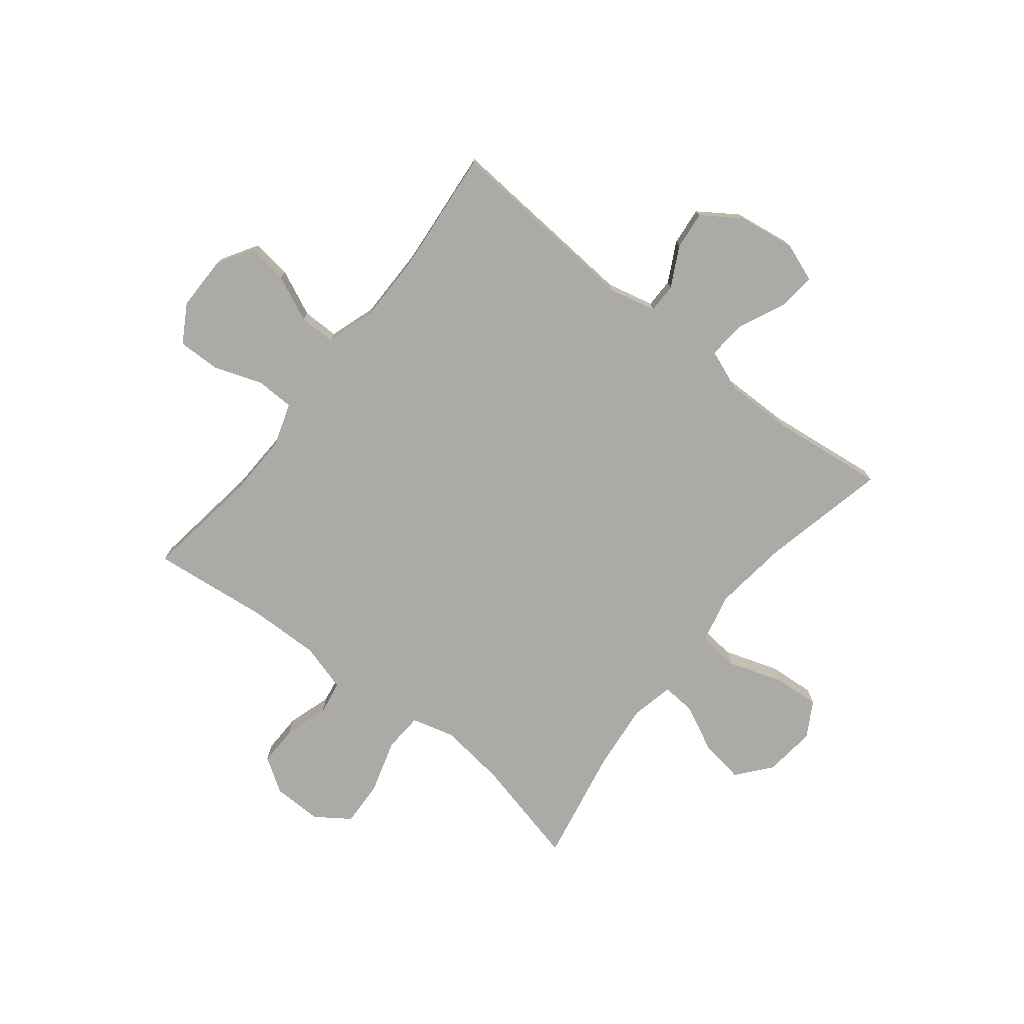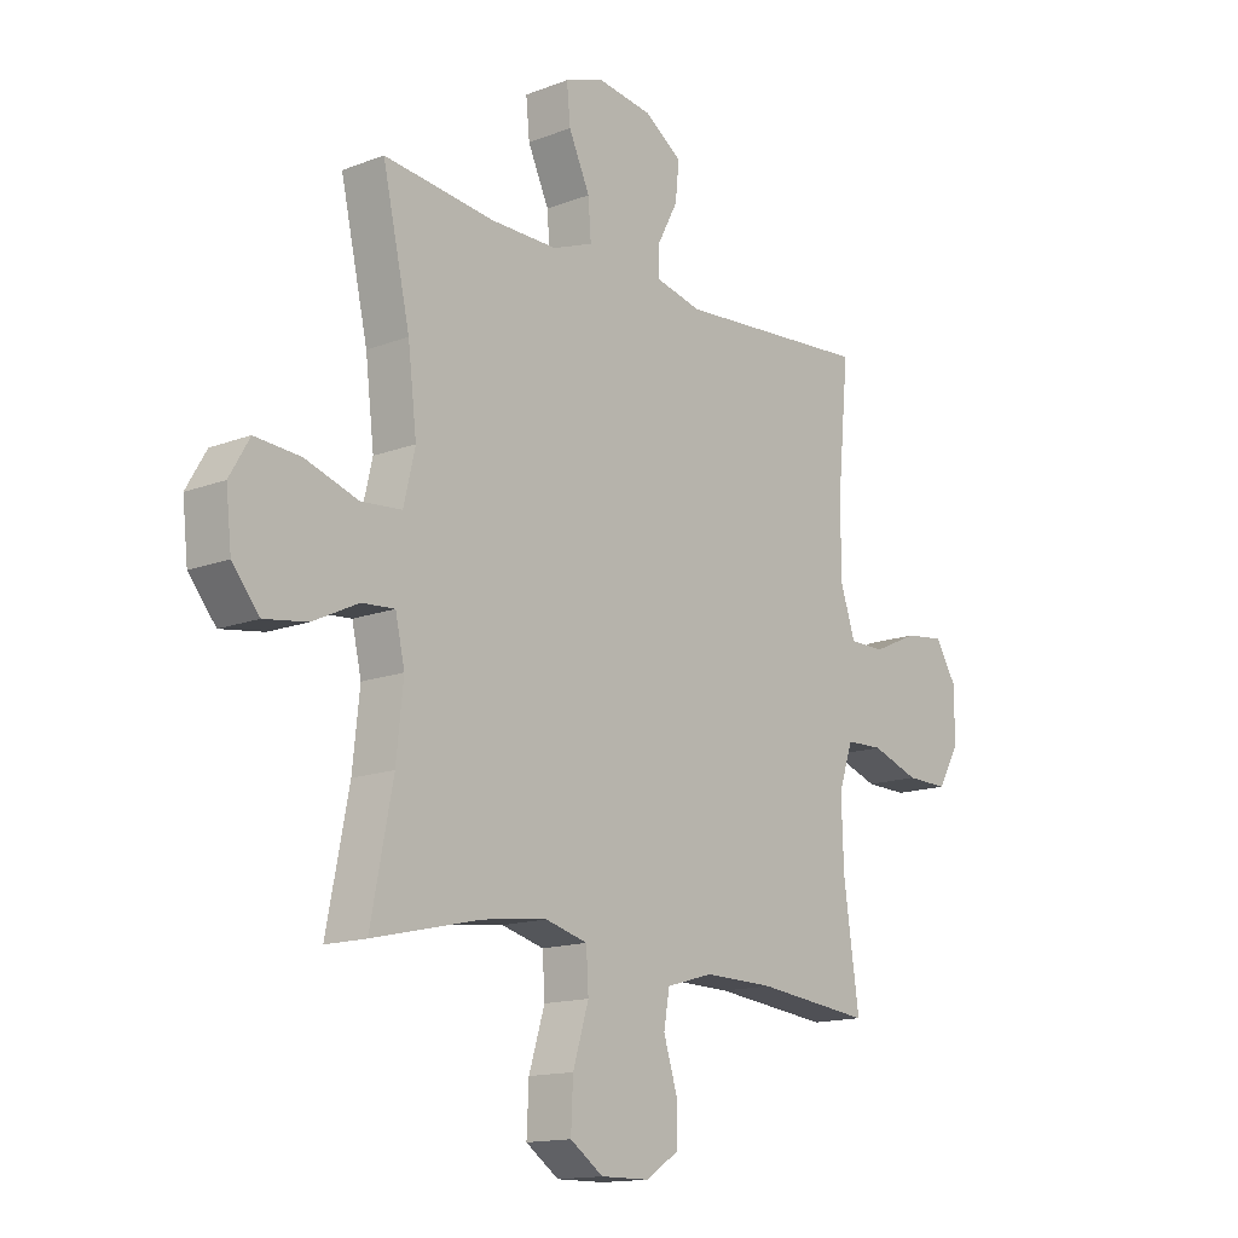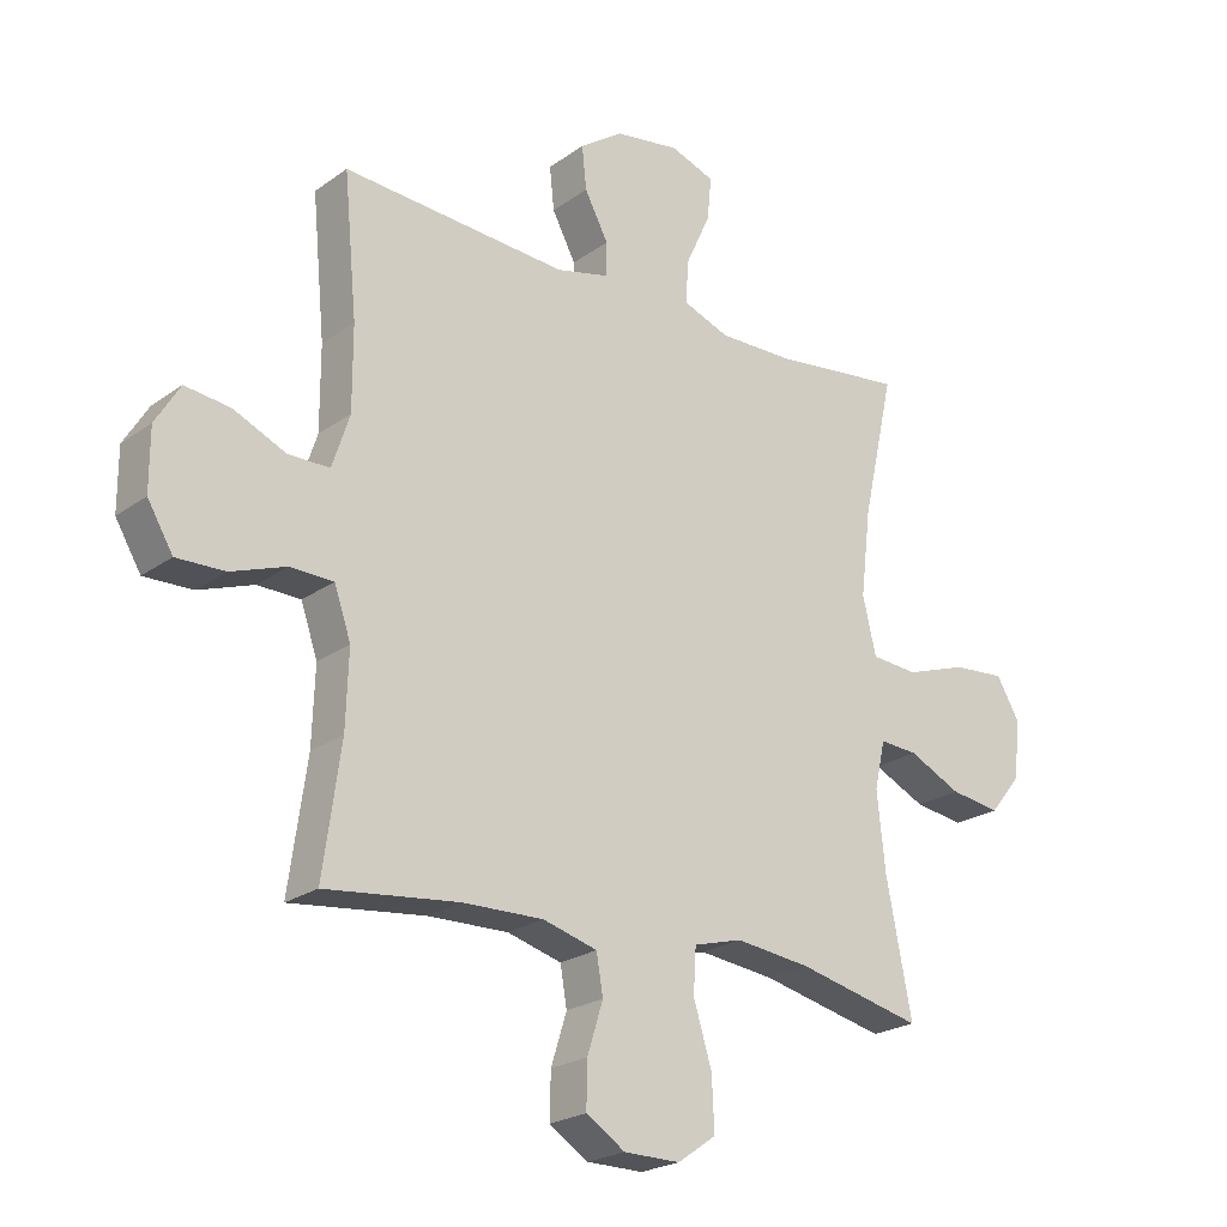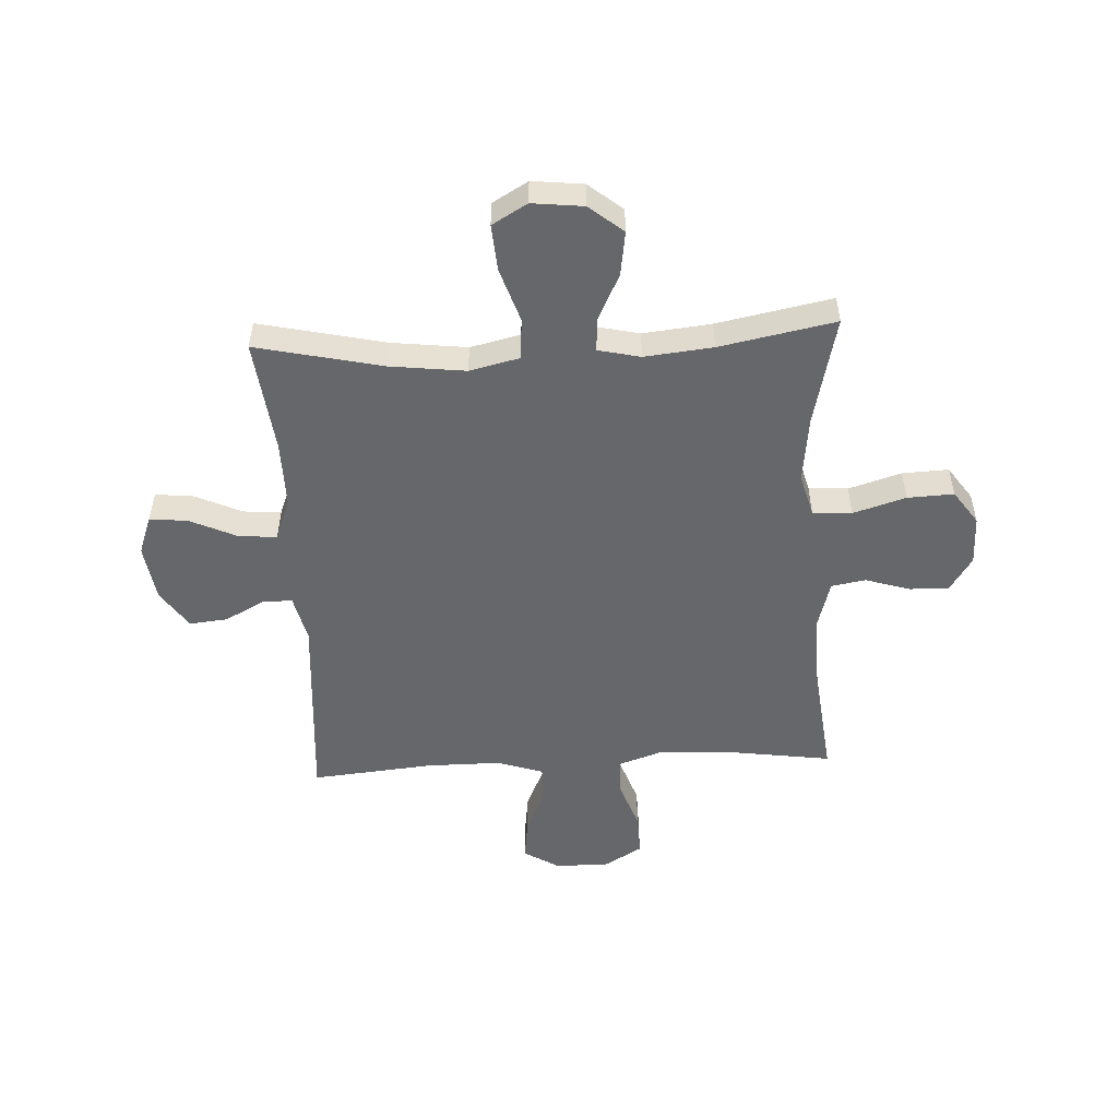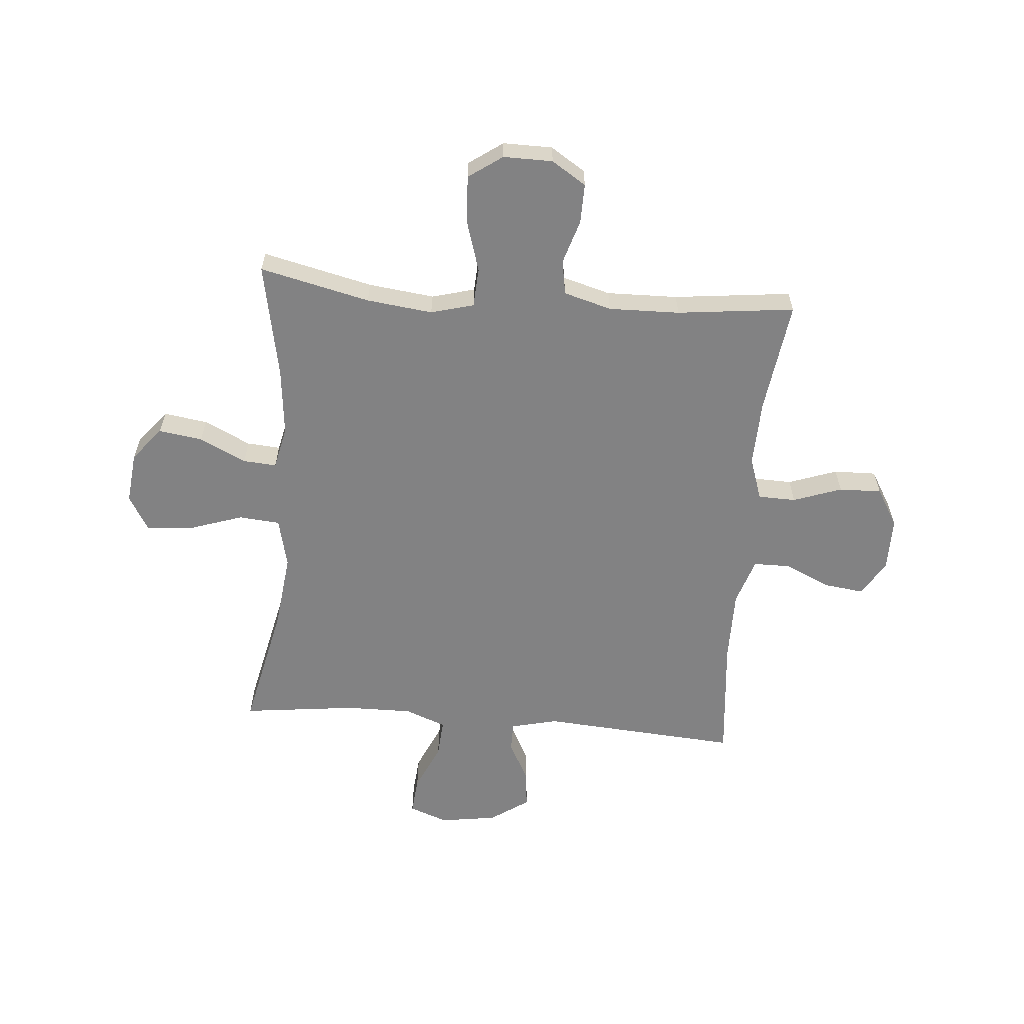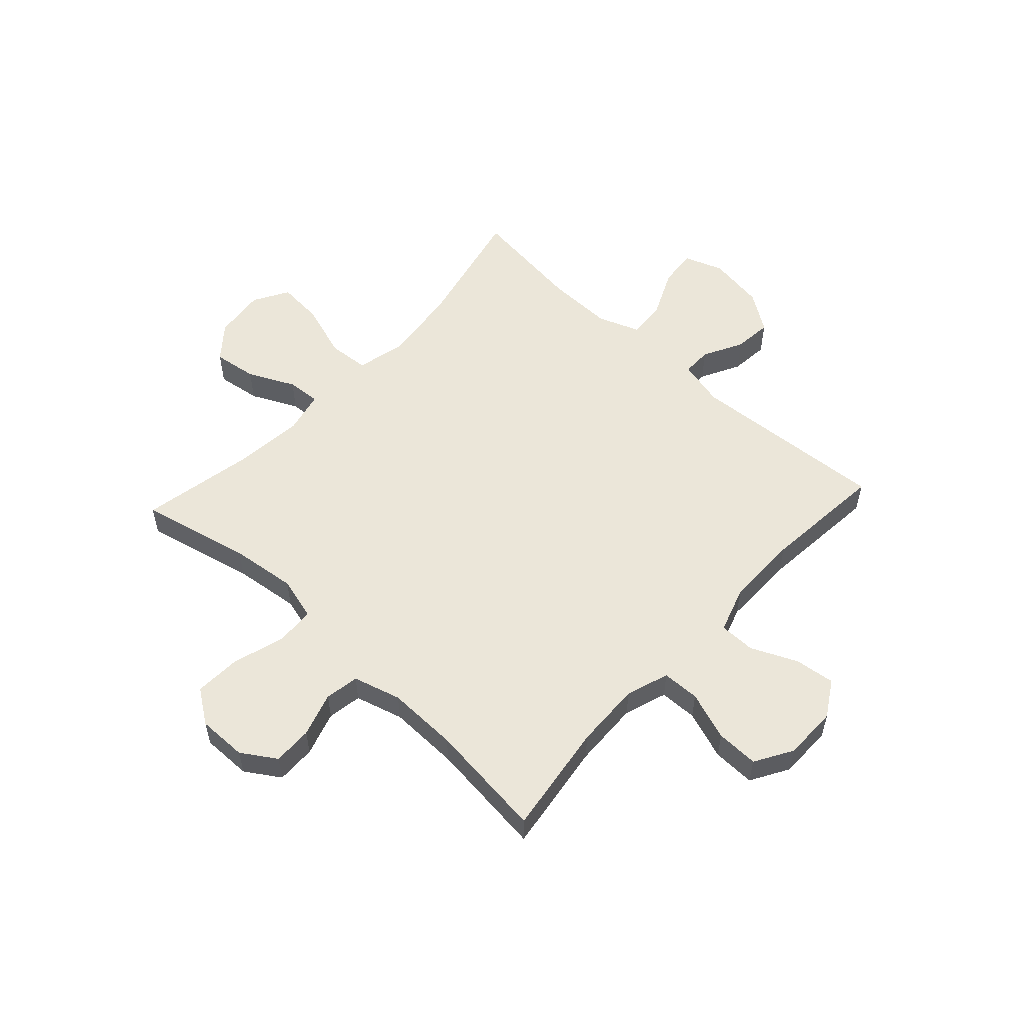
<metadata>
{"format":"obj","ext":"obj","renderer":"f3d","projection":"perspective","resolution":1024,"background":"white","views":[{"elev":-76.0,"azim":-38.4,"up":"+Y"},{"elev":-14.5,"azim":129.9,"up":"+Z"},{"elev":-22.5,"azim":-39.3,"up":"+Z"},{"elev":-52.2,"azim":92.9,"up":"+Y"},{"elev":-60.8,"azim":175.3,"up":"+Y"},{"elev":55.6,"azim":-137.3,"up":"+Y"}]}
</metadata>
<code>
o path148_path148.001
v 0.3035 0.0375 0.4744
v 0.1811 0.0375 0.4729
v 0.1055 0.0375 0.5018
v 0.1107 0.0375 0.5716
v 0.1501 0.0375 0.6577
v 0.1567 0.0375 0.7268
v 0.08592 0.0375 0.7529
v -0.01793 0.0375 0.7375
v -0.08825 0.0375 0.6895
v -0.08107 0.0375 0.6198
v -0.04289 0.0375 0.5475
v -0.04282 0.0375 0.4935
v -0.1287 0.0375 0.473
v -0.4906 0.0375 0.4991
v -0.4694 0.0375 0.2748
v -0.4692 0.0375 0.1414
v -0.4972 0.0375 0.05617
v -0.5634 0.0375 0.05576
v -0.6472 0.0375 0.09379
v -0.7208 0.0375 0.1031
v -0.7604 0.0375 0.03808
v -0.7604 0.0375 -0.06026
v -0.7195 0.0375 -0.1294
v -0.6419 0.0375 -0.1276
v -0.5531 0.0375 -0.09639
v -0.4841 0.0375 -0.09831
v -0.4575 0.0375 -0.1767
v -0.4617 0.0375 -0.2984
v -0.4906 0.0375 -0.5028
v -0.2758 0.0375 -0.4786
v -0.146 0.0375 -0.4759
v -0.05868 0.0375 -0.5008
v -0.04804 0.0375 -0.5634
v -0.07325 0.0375 -0.6442
v -0.07465 0.0375 -0.7165
v -0.01188 0.0375 -0.757
v 0.07831 0.0375 -0.7579
v 0.1399 0.0375 -0.7149
v 0.136 0.0375 -0.6304
v 0.1067 0.0375 -0.5341
v 0.1109 0.0375 -0.4624
v 0.1895 0.0375 -0.4412
v 0.3099 0.0375 -0.4558
v 0.5111 0.0375 -0.5028
v 0.47 0.0375 -0.2919
v 0.4569 0.0375 -0.1674
v 0.4742 0.0375 -0.08997
v 0.5353 0.0375 -0.0945
v 0.62 0.0375 -0.1355
v 0.7001 0.0375 -0.1473
v 0.7507 0.0375 -0.08567
v 0.761 0.0375 0.008402
v 0.7237 0.0375 0.07263
v 0.6393 0.0375 0.06605
v 0.5398 0.0375 0.03309
v 0.465 0.0375 0.03952
v 0.4437 0.0375 0.1305
v 0.46 0.0375 0.2687
v 0.5111 0.0375 0.4991
v 0.3035 -0.0375 0.4744
v 0.1811 -0.0375 0.4729
v 0.1055 -0.0375 0.5018
v 0.1107 -0.0375 0.5716
v 0.1501 -0.0375 0.6577
v 0.1567 -0.0375 0.7268
v 0.08592 -0.0375 0.7529
v -0.01793 -0.0375 0.7375
v -0.08825 -0.0375 0.6895
v -0.08107 -0.0375 0.6198
v -0.04289 -0.0375 0.5475
v -0.04282 -0.0375 0.4935
v -0.1287 -0.0375 0.473
v -0.4906 -0.0375 0.4991
v -0.4694 -0.0375 0.2748
v -0.4692 -0.0375 0.1414
v -0.4972 -0.0375 0.05617
v -0.5634 -0.0375 0.05576
v -0.6472 -0.0375 0.09379
v -0.7208 -0.0375 0.1031
v -0.7604 -0.0375 0.03808
v -0.7604 -0.0375 -0.06026
v -0.7195 -0.0375 -0.1294
v -0.6419 -0.0375 -0.1276
v -0.5531 -0.0375 -0.09639
v -0.4841 -0.0375 -0.09831
v -0.4575 -0.0375 -0.1767
v -0.4617 -0.0375 -0.2984
v -0.4906 -0.0375 -0.5028
v -0.2758 -0.0375 -0.4786
v -0.146 -0.0375 -0.4759
v -0.05868 -0.0375 -0.5008
v -0.04804 -0.0375 -0.5634
v -0.07325 -0.0375 -0.6442
v -0.07465 -0.0375 -0.7165
v -0.01188 -0.0375 -0.757
v 0.07831 -0.0375 -0.7579
v 0.1399 -0.0375 -0.7149
v 0.136 -0.0375 -0.6304
v 0.1067 -0.0375 -0.5341
v 0.1109 -0.0375 -0.4624
v 0.1895 -0.0375 -0.4412
v 0.3099 -0.0375 -0.4558
v 0.5111 -0.0375 -0.5028
v 0.47 -0.0375 -0.2919
v 0.4569 -0.0375 -0.1674
v 0.4742 -0.0375 -0.08997
v 0.5353 -0.0375 -0.0945
v 0.62 -0.0375 -0.1355
v 0.7001 -0.0375 -0.1473
v 0.7507 -0.0375 -0.08567
v 0.761 -0.0375 0.008402
v 0.7237 -0.0375 0.07263
v 0.6393 -0.0375 0.06605
v 0.5398 -0.0375 0.03309
v 0.465 -0.0375 0.03952
v 0.4437 -0.0375 0.1305
v 0.46 -0.0375 0.2687
v 0.5111 -0.0375 0.4991
v 0.7507 0.0375 -0.08567
v 0.761 0.0375 0.008402
v 0.7237 0.0375 0.07263
v 0.7237 0.0375 0.07263
v 0.7001 0.0375 -0.1473
v 0.6393 0.0375 0.06605
v 0.62 0.0375 -0.1355
v 0.5398 0.0375 0.03309
v 0.5353 0.0375 -0.0945
v 0.465 0.0375 0.03952
v 0.465 0.0375 0.03952
v 0.4742 0.0375 -0.08997
v 0.4742 0.0375 -0.08997
v 0.5111 0.0375 -0.5028
v 0.5111 0.0375 -0.5028
v 0.47 0.0375 -0.2919
v 0.46 0.0375 0.2687
v 0.5111 0.0375 0.4991
v 0.5111 0.0375 0.4991
v 0.4569 0.0375 -0.1674
v 0.4437 0.0375 0.1305
v 0.3099 0.0375 -0.4558
v 0.3035 0.0375 0.4744
v 0.1895 0.0375 -0.4412
v 0.1811 0.0375 0.4729
v 0.1109 0.0375 -0.4624
v 0.1109 0.0375 -0.4624
v 0.1055 0.0375 0.5018
v 0.1055 0.0375 0.5018
v 0.1501 0.0375 0.6577
v 0.1567 0.0375 0.7268
v 0.1567 0.0375 0.7268
v 0.08592 0.0375 0.7529
v 0.1107 0.0375 0.5716
v 0.07831 0.0375 -0.7579
v 0.1399 0.0375 -0.7149
v 0.136 0.0375 -0.6304
v 0.1067 0.0375 -0.5341
v -0.01793 0.0375 0.7375
v -0.01188 0.0375 -0.757
v -0.07465 0.0375 -0.7165
v -0.04289 0.0375 0.5475
v -0.04282 0.0375 0.4935
v -0.04282 0.0375 0.4935
v -0.08825 0.0375 0.6895
v -0.08825 0.0375 0.6895
v -0.1287 0.0375 0.473
v -0.08107 0.0375 0.6198
v -0.07325 0.0375 -0.6442
v -0.04804 0.0375 -0.5634
v -0.05868 0.0375 -0.5008
v -0.05868 0.0375 -0.5008
v -0.146 0.0375 -0.4759
v -0.2758 0.0375 -0.4786
v -0.4906 0.0375 -0.5028
v -0.4906 0.0375 -0.5028
v -0.4617 0.0375 -0.2984
v -0.4575 0.0375 -0.1767
v -0.4841 0.0375 -0.09831
v -0.4841 0.0375 -0.09831
v -0.4694 0.0375 0.2748
v -0.4692 0.0375 0.1414
v -0.4906 0.0375 0.4991
v -0.4906 0.0375 0.4991
v -0.4972 0.0375 0.05617
v -0.4972 0.0375 0.05617
v -0.5531 0.0375 -0.09639
v -0.5634 0.0375 0.05576
v -0.6419 0.0375 -0.1276
v -0.6472 0.0375 0.09379
v -0.7195 0.0375 -0.1294
v -0.7195 0.0375 -0.1294
v -0.7208 0.0375 0.1031
v -0.7208 0.0375 0.1031
v -0.7604 0.0375 -0.06026
v -0.7604 0.0375 0.03808
v 0.7507 -0.0375 -0.08567
v 0.761 -0.0375 0.008402
v 0.7237 -0.0375 0.07263
v 0.7237 -0.0375 0.07263
v 0.7001 -0.0375 -0.1473
v 0.6393 -0.0375 0.06605
v 0.62 -0.0375 -0.1355
v 0.5398 -0.0375 0.03309
v 0.5353 -0.0375 -0.0945
v 0.465 -0.0375 0.03952
v 0.465 -0.0375 0.03952
v 0.4742 -0.0375 -0.08997
v 0.4742 -0.0375 -0.08997
v 0.5111 -0.0375 -0.5028
v 0.5111 -0.0375 -0.5028
v 0.47 -0.0375 -0.2919
v 0.46 -0.0375 0.2687
v 0.5111 -0.0375 0.4991
v 0.5111 -0.0375 0.4991
v 0.4569 -0.0375 -0.1674
v 0.4437 -0.0375 0.1305
v 0.3099 -0.0375 -0.4558
v 0.3035 -0.0375 0.4744
v 0.1895 -0.0375 -0.4412
v 0.1811 -0.0375 0.4729
v 0.1109 -0.0375 -0.4624
v 0.1109 -0.0375 -0.4624
v 0.1055 -0.0375 0.5018
v 0.1055 -0.0375 0.5018
v 0.1501 -0.0375 0.6577
v 0.1567 -0.0375 0.7268
v 0.1567 -0.0375 0.7268
v 0.08592 -0.0375 0.7529
v 0.1107 -0.0375 0.5716
v 0.07831 -0.0375 -0.7579
v 0.1399 -0.0375 -0.7149
v 0.136 -0.0375 -0.6304
v 0.1067 -0.0375 -0.5341
v -0.01793 -0.0375 0.7375
v -0.01188 -0.0375 -0.757
v -0.07465 -0.0375 -0.7165
v -0.04289 -0.0375 0.5475
v -0.04282 -0.0375 0.4935
v -0.04282 -0.0375 0.4935
v -0.08825 -0.0375 0.6895
v -0.08825 -0.0375 0.6895
v -0.1287 -0.0375 0.473
v -0.08107 -0.0375 0.6198
v -0.07325 -0.0375 -0.6442
v -0.04804 -0.0375 -0.5634
v -0.05868 -0.0375 -0.5008
v -0.05868 -0.0375 -0.5008
v -0.146 -0.0375 -0.4759
v -0.2758 -0.0375 -0.4786
v -0.4906 -0.0375 -0.5028
v -0.4906 -0.0375 -0.5028
v -0.4617 -0.0375 -0.2984
v -0.4575 -0.0375 -0.1767
v -0.4841 -0.0375 -0.09831
v -0.4841 -0.0375 -0.09831
v -0.4694 -0.0375 0.2748
v -0.4692 -0.0375 0.1414
v -0.4906 -0.0375 0.4991
v -0.4906 -0.0375 0.4991
v -0.4972 -0.0375 0.05617
v -0.4972 -0.0375 0.05617
v -0.5531 -0.0375 -0.09639
v -0.5634 -0.0375 0.05576
v -0.6419 -0.0375 -0.1276
v -0.6472 -0.0375 0.09379
v -0.7195 -0.0375 -0.1294
v -0.7195 -0.0375 -0.1294
v -0.7208 -0.0375 0.1031
v -0.7208 -0.0375 0.1031
v -0.7604 -0.0375 -0.06026
v -0.7604 -0.0375 0.03808
f 200 196 197
f 259 261 253
f 206 203 202
f 217 219 211
f 228 236 222
f 262 261 259
f 255 241 257
f 263 264 269
f 237 222 236
f 234 229 231
f 263 269 265
f 225 227 224
f 204 214 206
f 239 242 233
f 255 256 241
f 259 253 256
f 219 222 237
f 232 244 231
f 232 245 244
f 220 247 245
f 215 252 220
f 211 219 215
f 215 220 204
f 227 233 224
f 201 202 203
f 267 270 264
f 202 201 200
f 248 251 249
f 256 252 215
f 242 236 228
f 242 228 233
f 248 252 251
f 204 206 202
f 264 263 262
f 210 216 208
f 218 216 210
f 231 229 230
f 195 200 201
f 256 253 252
f 224 233 228
f 234 231 243
f 247 252 248
f 219 237 215
f 243 231 244
f 195 196 200
f 214 218 210
f 204 220 218
f 220 245 232
f 217 211 212
f 237 241 215
f 234 243 235
f 241 256 215
f 270 269 264
f 204 218 214
f 195 201 199
f 220 252 247
f 261 262 263
f 51 52 111 110
f 52 122 198 111
f 50 51 110 109
f 53 54 113 112
f 49 50 109 108
f 54 55 114 113
f 48 49 108 107
f 55 129 205 114
f 131 48 107 207
f 133 45 104 209
f 58 137 213 117
f 46 47 106 105
f 45 46 105 104
f 56 57 116 115
f 57 58 117 116
f 43 44 103 102
f 59 1 60 118
f 42 43 102 101
f 1 2 61 60
f 145 42 101 221
f 2 147 223 61
f 5 150 226 64
f 6 7 66 65
f 4 5 64 63
f 37 38 97 96
f 38 39 98 97
f 39 40 99 98
f 40 41 100 99
f 3 4 63 62
f 7 8 67 66
f 36 37 96 95
f 35 36 95 94
f 11 162 238 70
f 8 164 240 67
f 12 13 72 71
f 10 11 70 69
f 9 10 69 68
f 34 35 94 93
f 33 34 93 92
f 170 33 92 246
f 31 32 91 90
f 30 31 90 89
f 174 30 89 250
f 28 29 88 87
f 27 28 87 86
f 178 27 86 254
f 15 16 75 74
f 182 15 74 258
f 13 14 73 72
f 16 184 260 75
f 25 26 85 84
f 17 18 77 76
f 24 25 84 83
f 18 19 78 77
f 190 24 83 266
f 19 192 268 78
f 22 23 82 81
f 21 22 81 80
f 20 21 80 79
f 124 121 120
f 183 177 185
f 130 126 127
f 141 135 143
f 152 146 160
f 186 183 185
f 179 181 165
f 187 193 188
f 161 160 146
f 158 155 153
f 187 189 193
f 149 148 151
f 128 130 138
f 163 157 166
f 179 165 180
f 183 180 177
f 143 161 146
f 156 155 168
f 156 168 169
f 144 169 171
f 139 144 176
f 135 139 143
f 139 128 144
f 151 148 157
f 125 127 126
f 191 188 194
f 126 124 125
f 172 173 175
f 180 139 176
f 166 152 160
f 166 157 152
f 172 175 176
f 128 126 130
f 188 186 187
f 134 132 140
f 142 134 140
f 155 154 153
f 119 125 124
f 180 176 177
f 148 152 157
f 158 167 155
f 171 172 176
f 143 139 161
f 167 168 155
f 119 124 120
f 138 134 142
f 128 142 144
f 144 156 169
f 141 136 135
f 161 139 165
f 158 159 167
f 165 139 180
f 194 188 193
f 128 138 142
f 119 123 125
f 144 171 176
f 185 187 186

</code>
